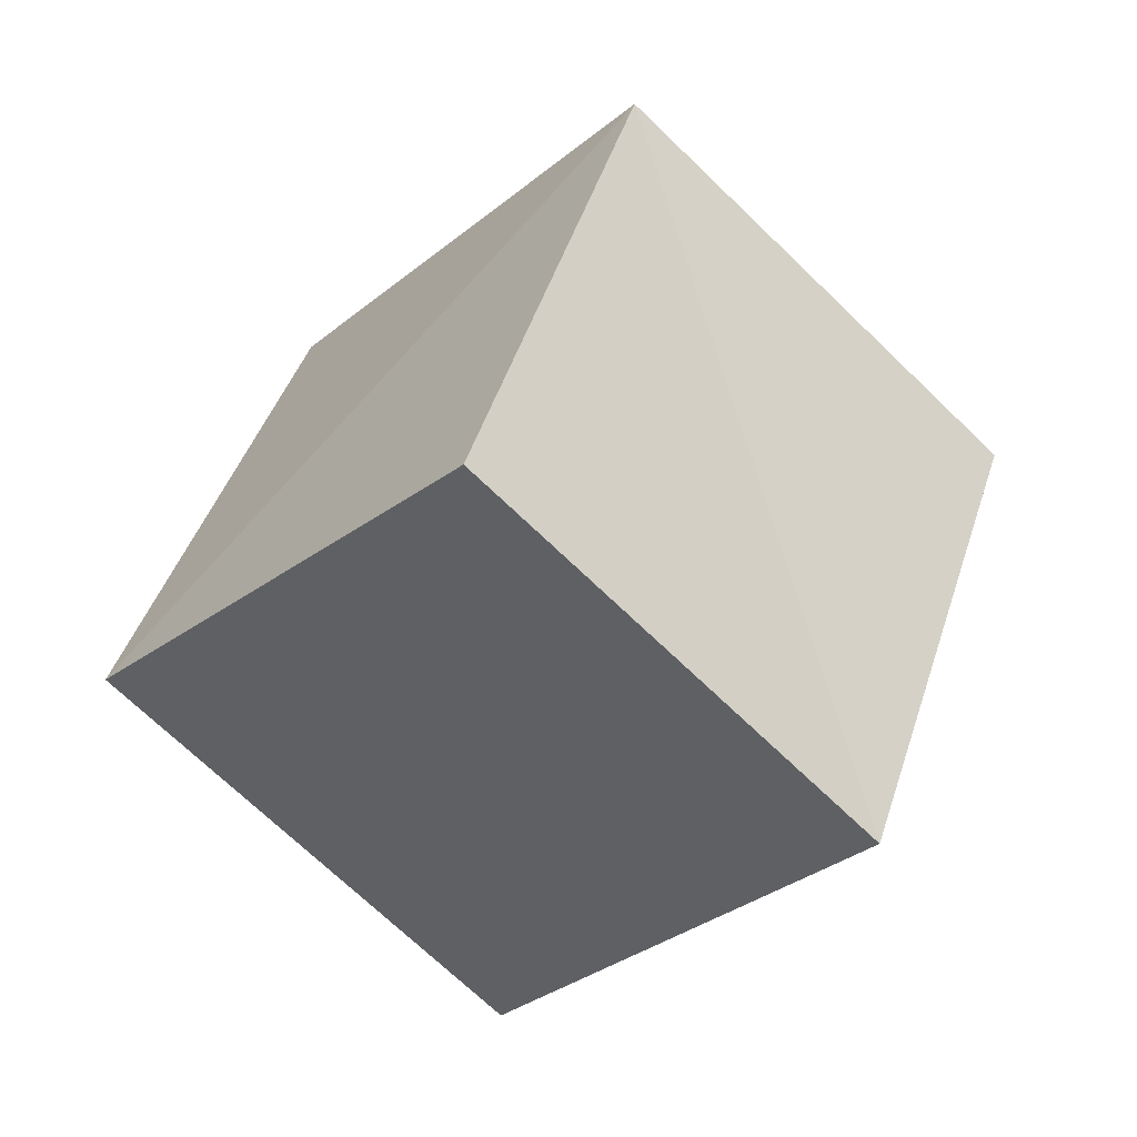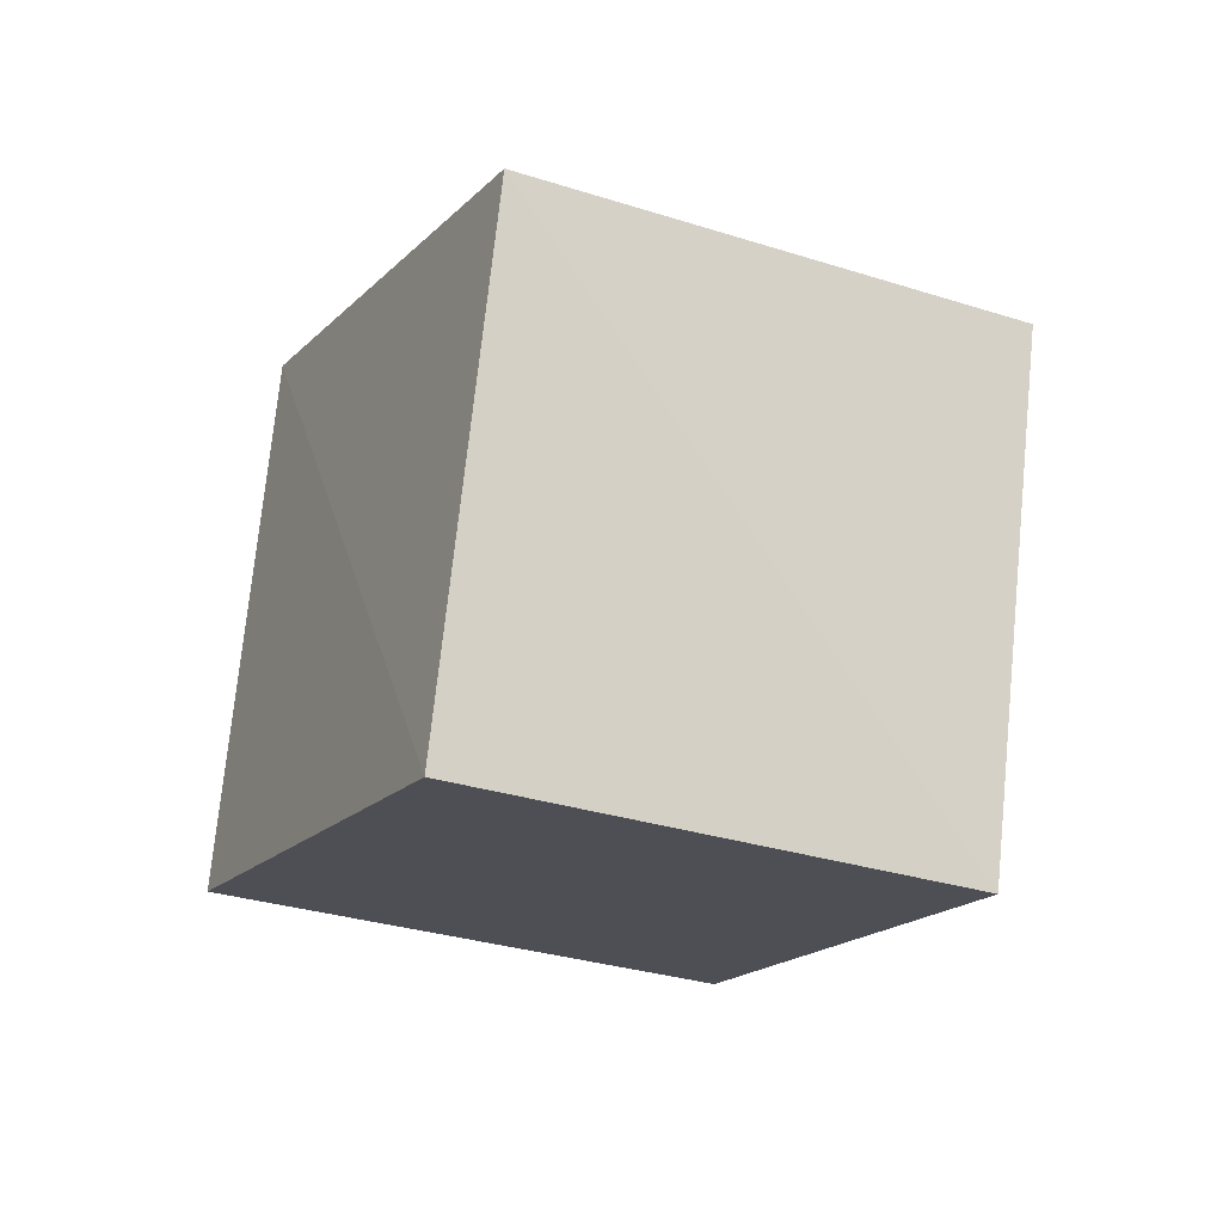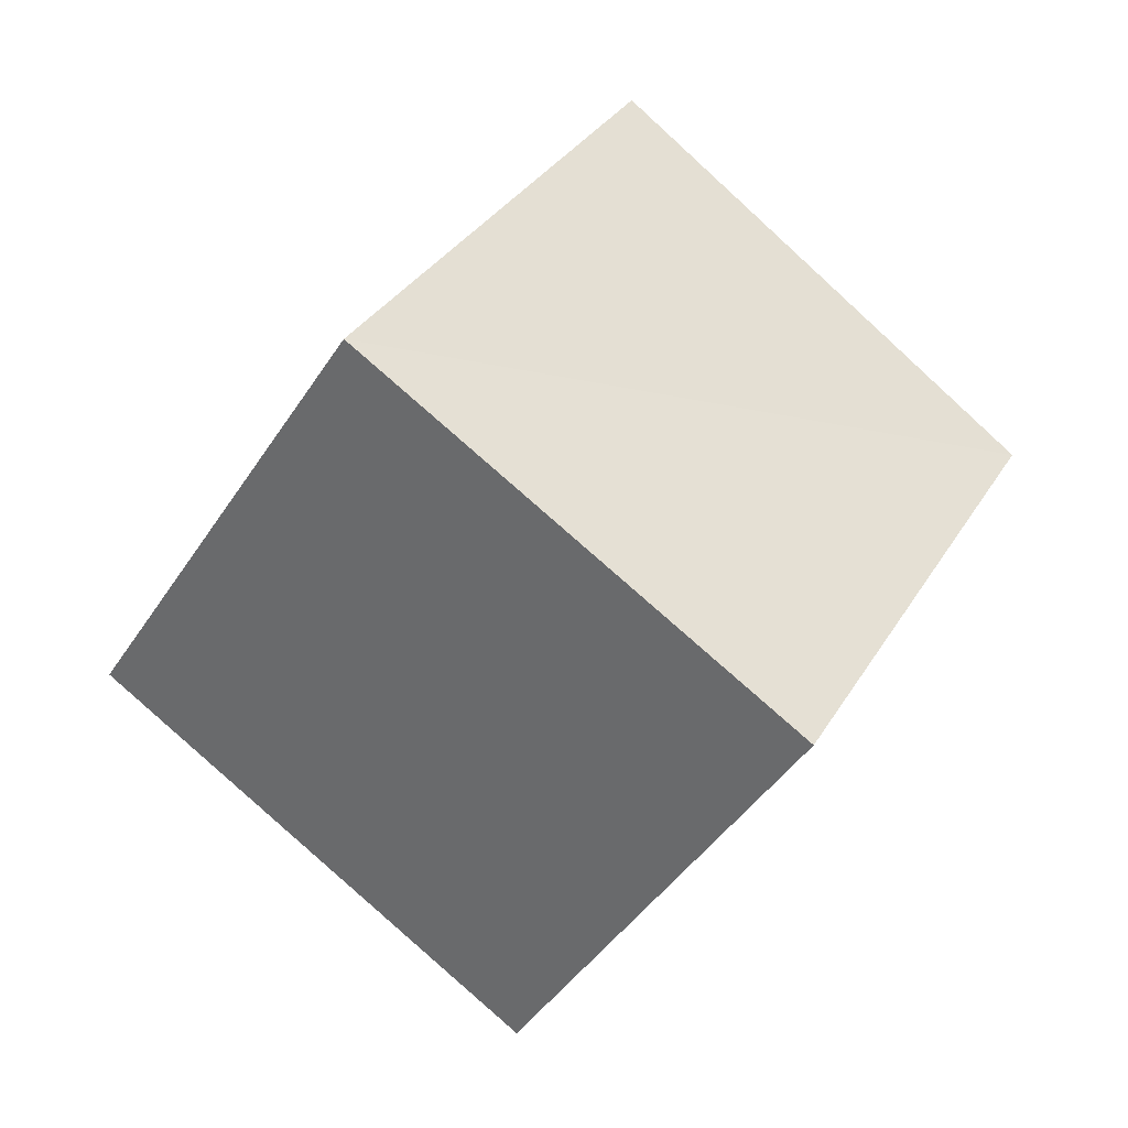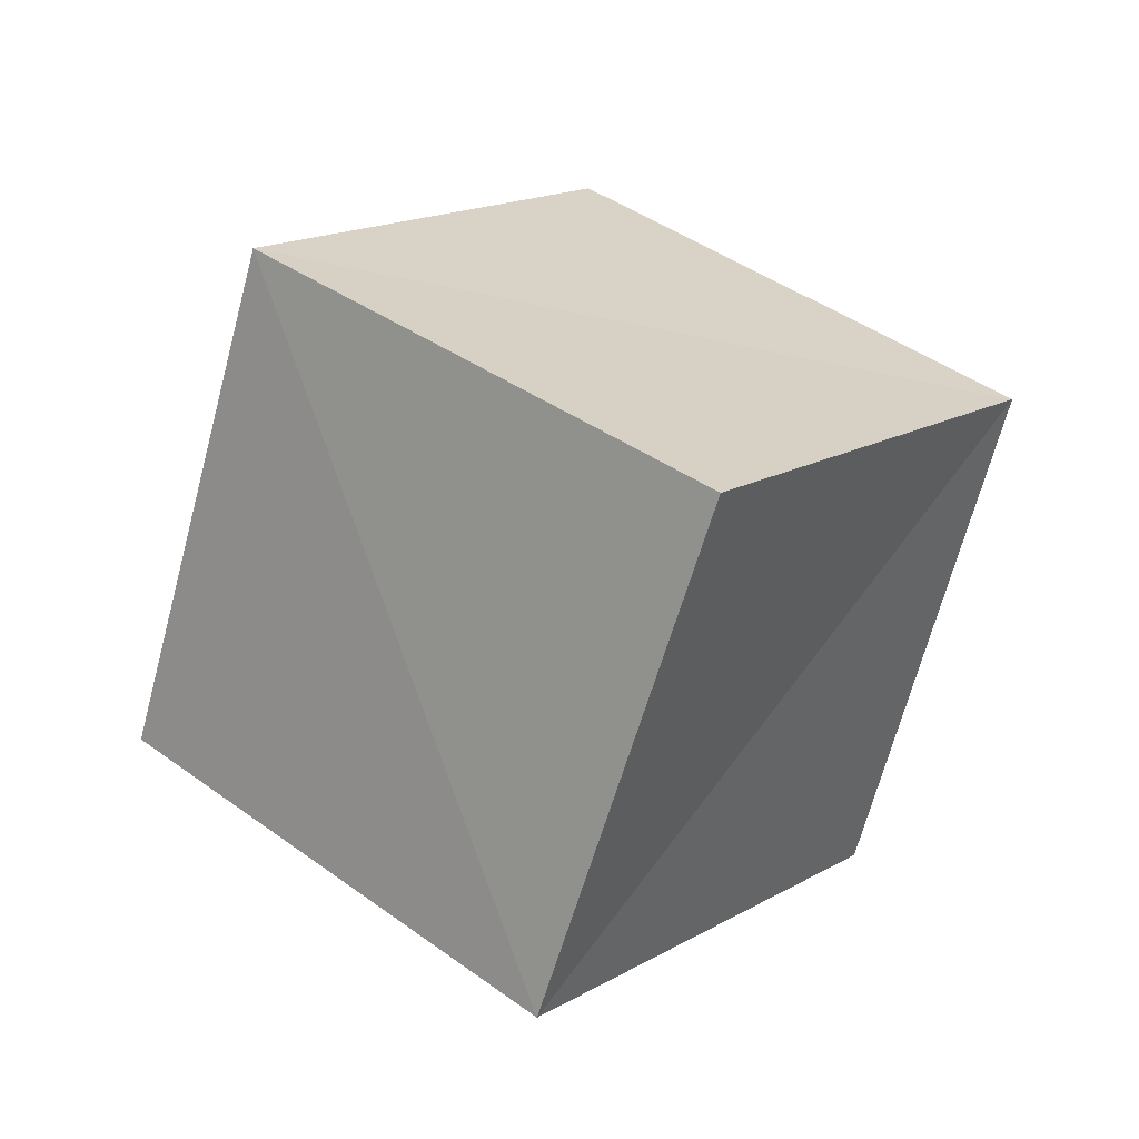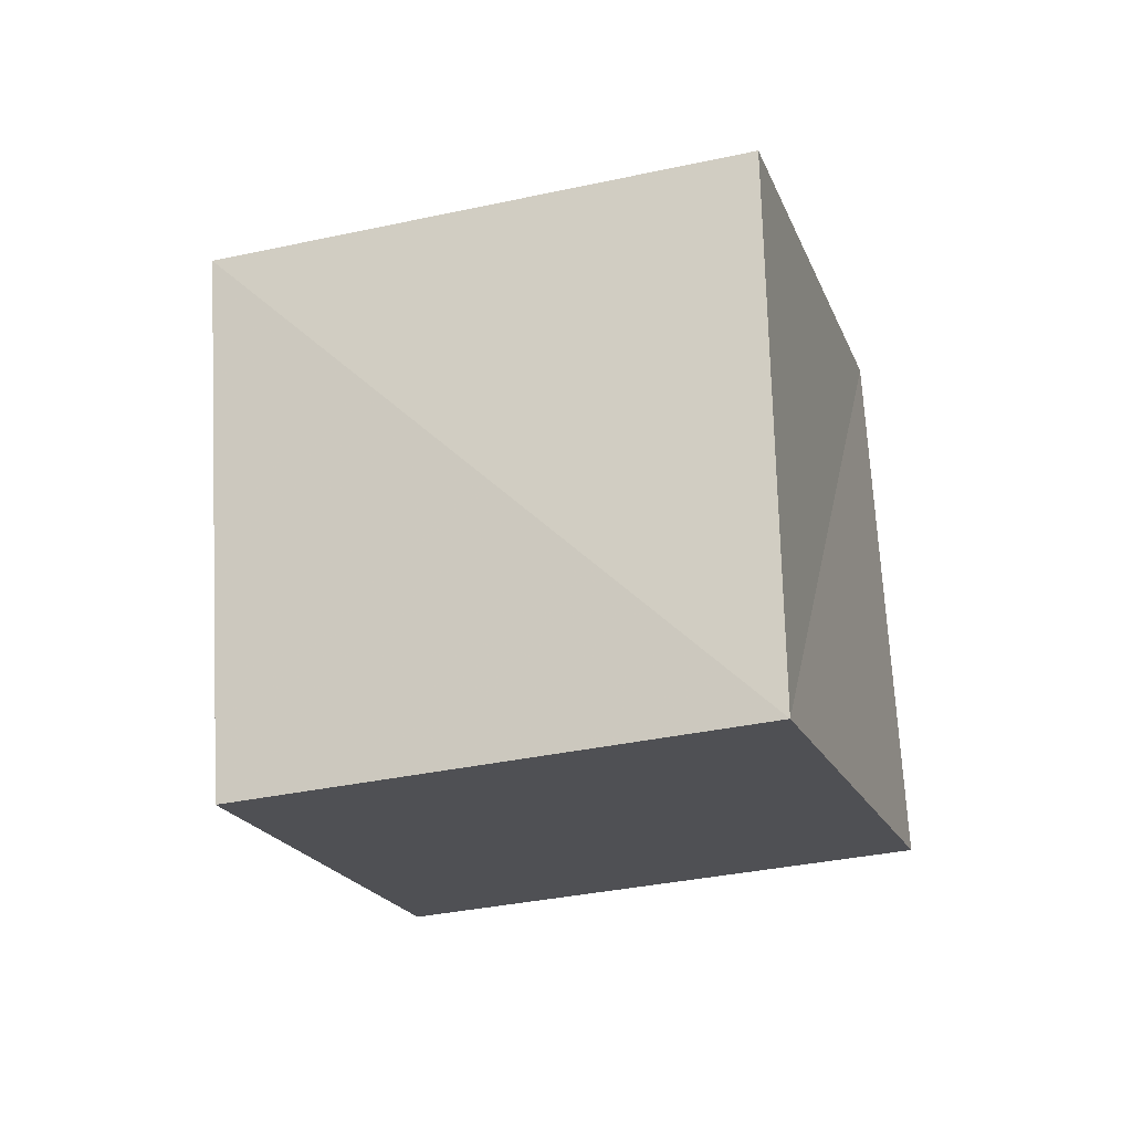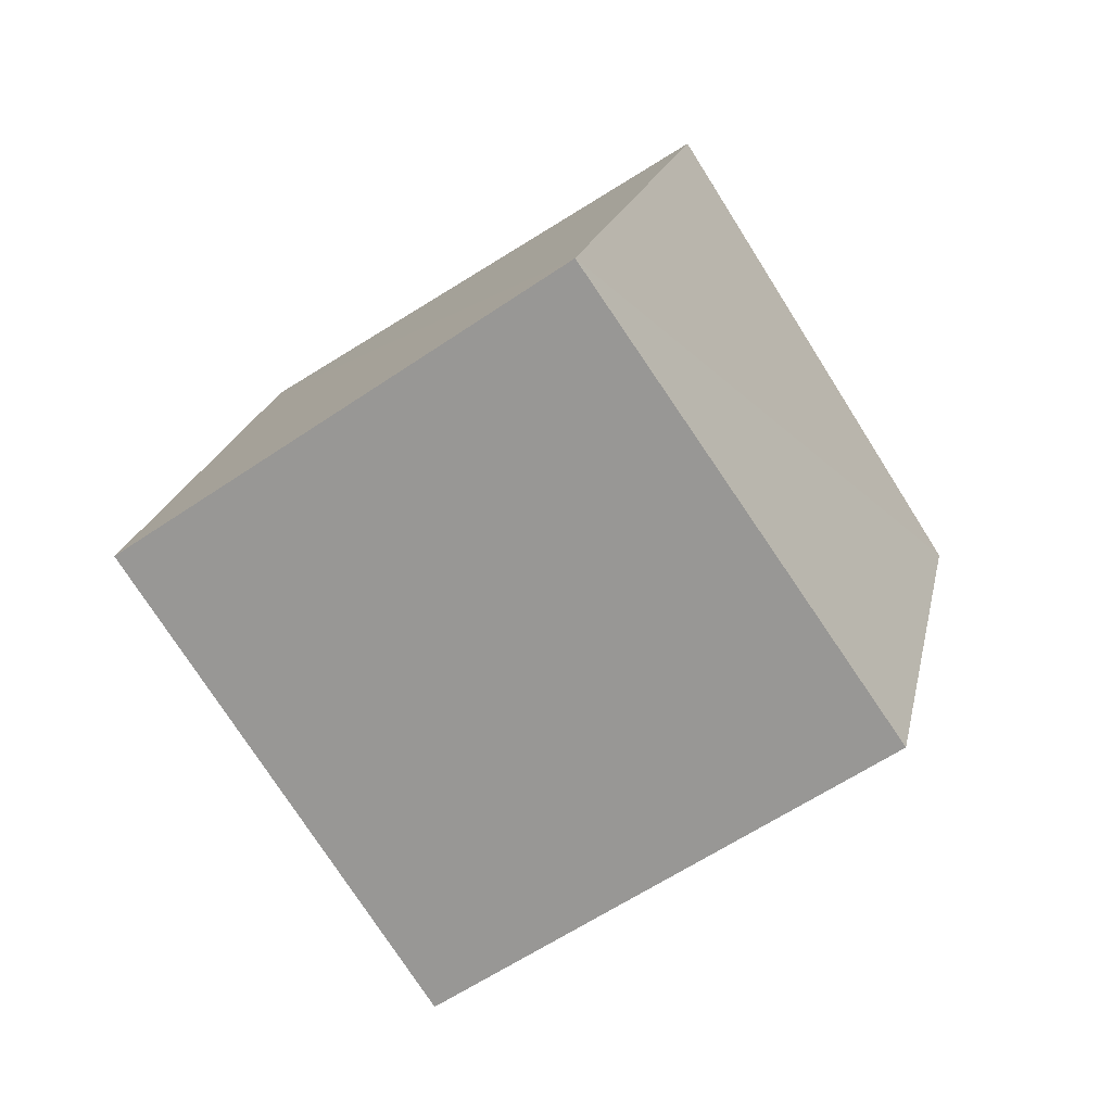
<metadata>
{"format":"obj","ext":"obj","renderer":"f3d","projection":"perspective","resolution":1024,"background":"white","views":[{"elev":58.1,"azim":-52.0,"up":"+Y"},{"elev":-77.3,"azim":147.4,"up":"+Z"},{"elev":-24.6,"azim":-100.6,"up":"+Y"},{"elev":63.9,"azim":-121.1,"up":"+Y"},{"elev":20.5,"azim":-149.0,"up":"+Y"},{"elev":-31.6,"azim":-126.8,"up":"+Y"}]}
</metadata>
<code>
v  1.294  1.69  2.382
v  0.9097  0.9283  1.864
v  0.7873  1.525  1.073
v  1.153  2.294  1.63
v  2.21  1.464  2.039
v  1.83  0.6831  1.539
v  1.695  1.284  0.7502
v  2.065  2.058  1.274
f 3 1 2
f 5 7 6
f 1 3 4
f 1 6 2
f 7 5 8
f 2 7 3
f 6 1 5
f 3 8 4
f 7 2 6
f 1 8 5
f 8 3 7
f 8 1 4

</code>
